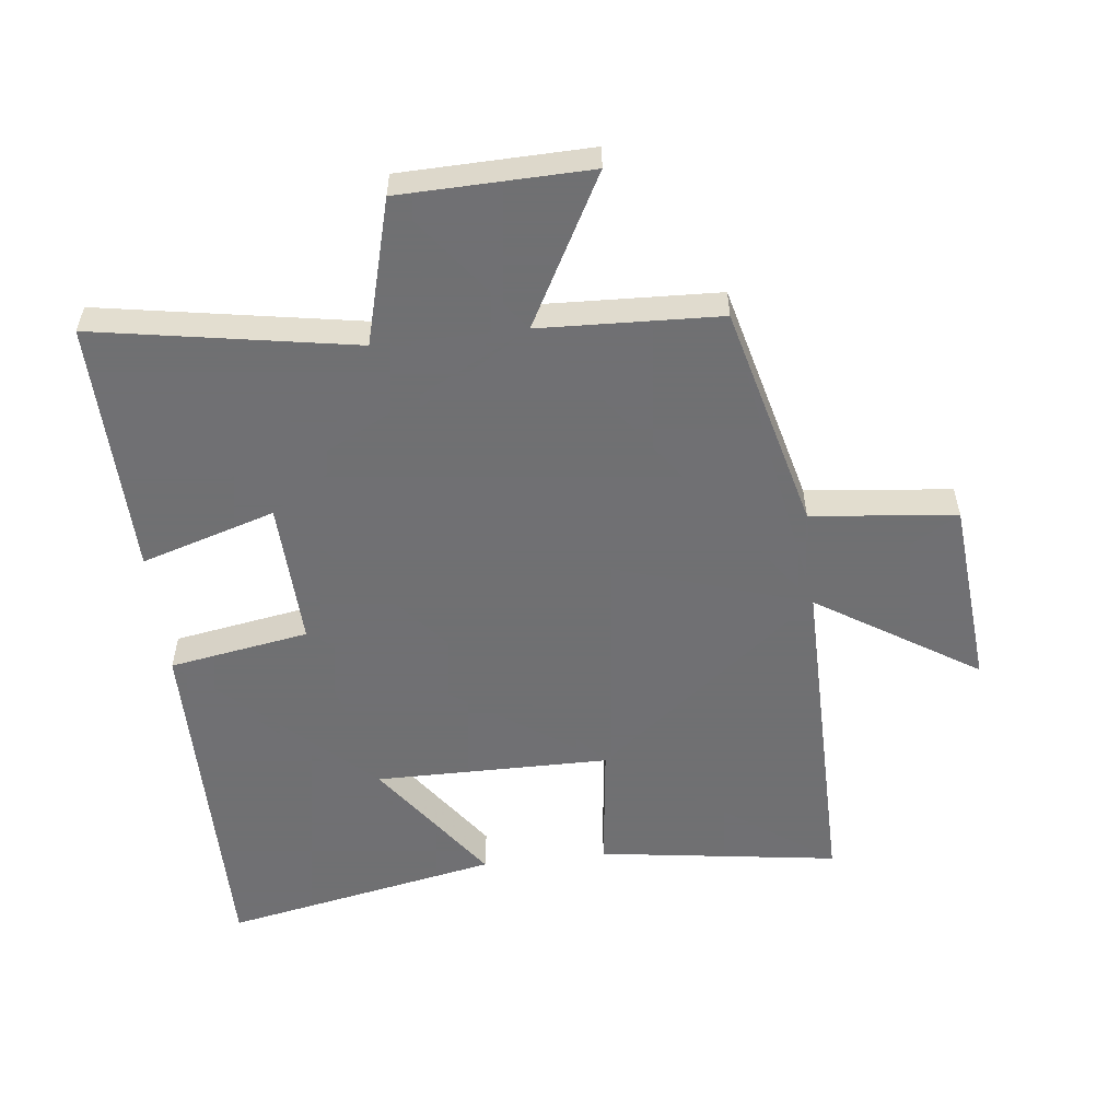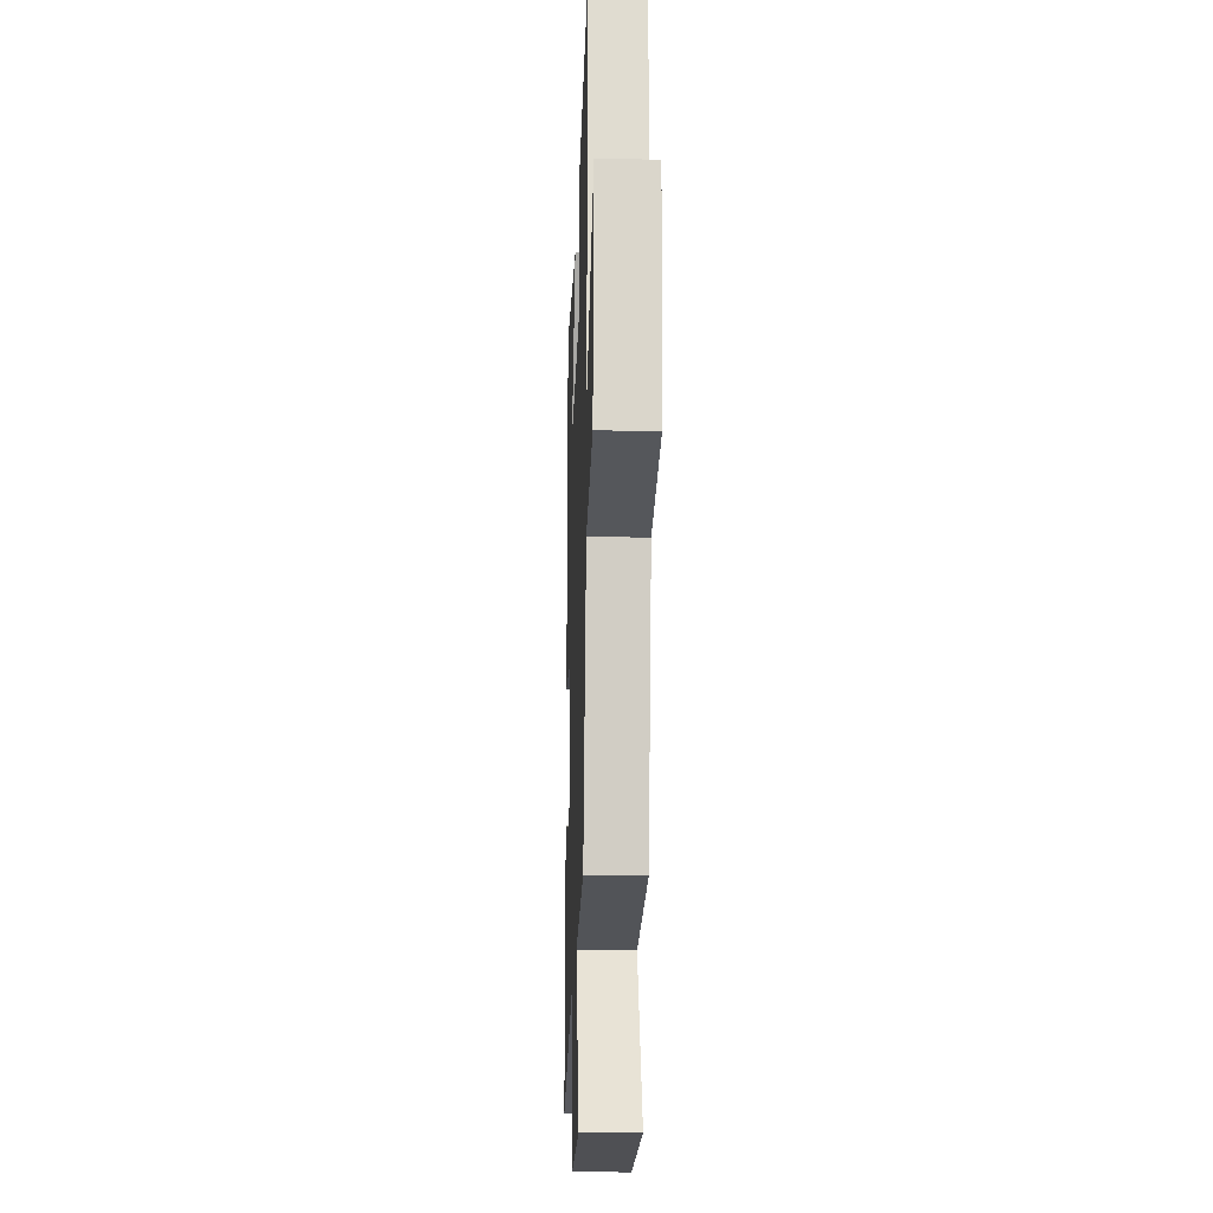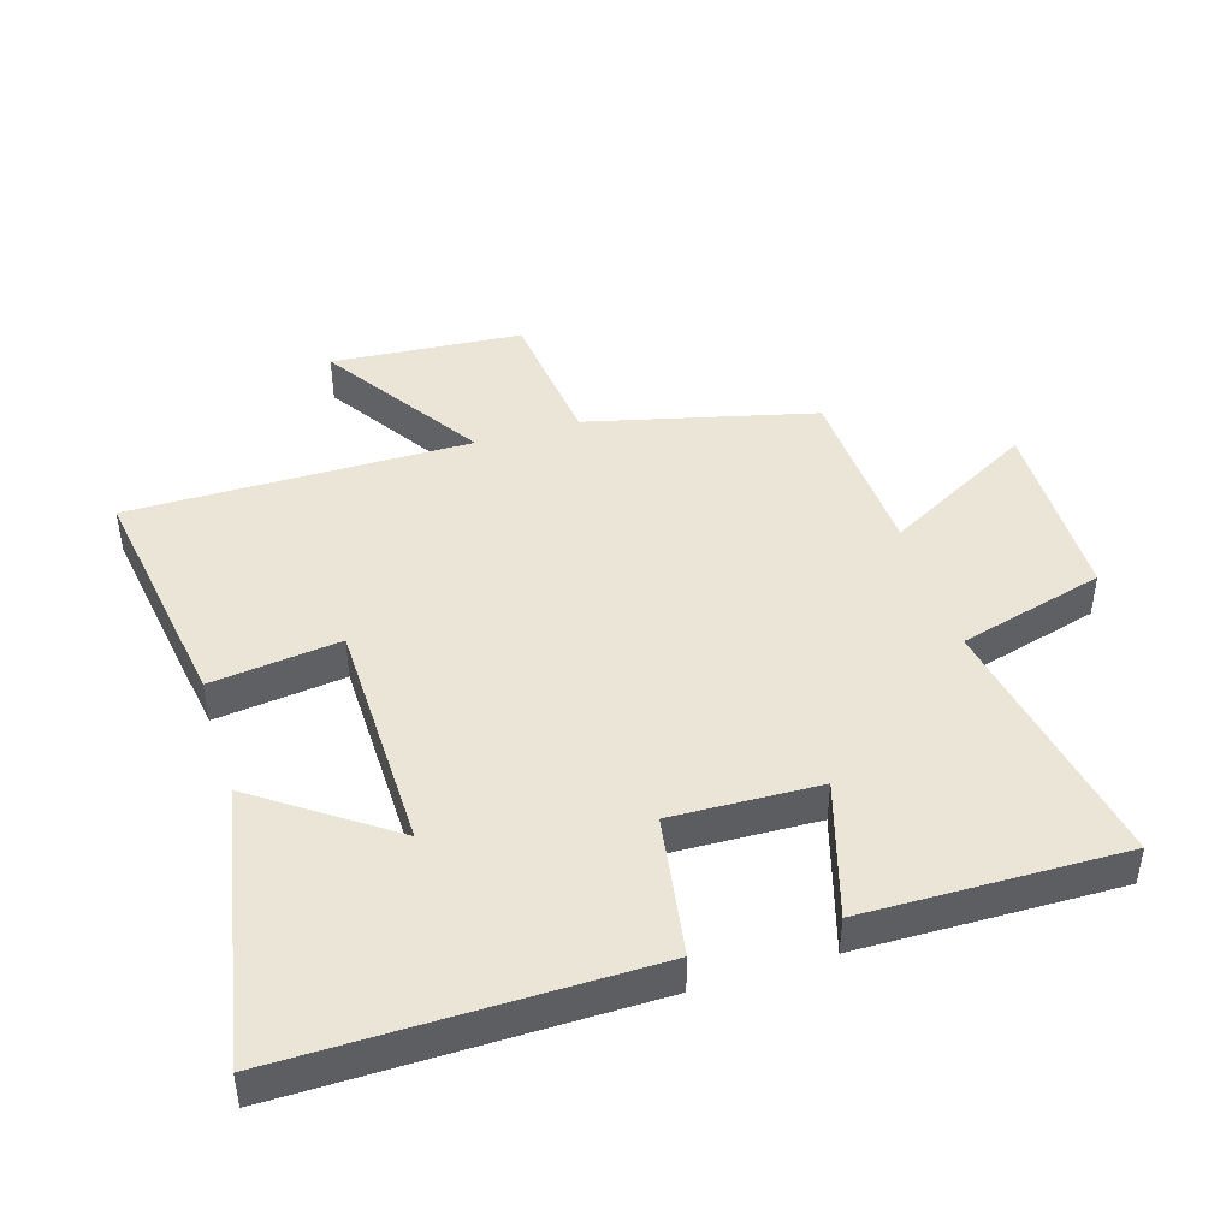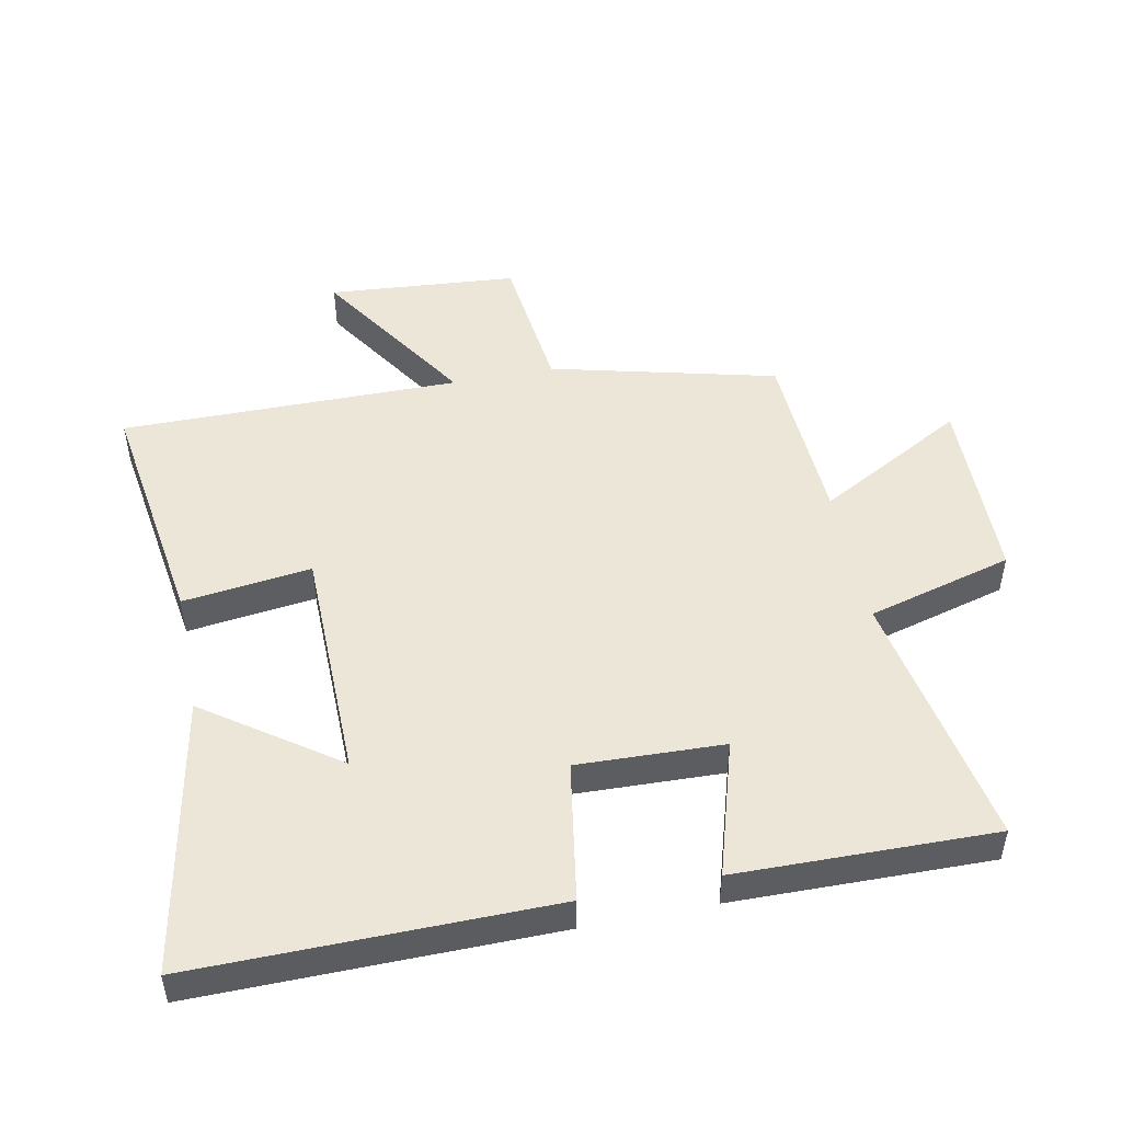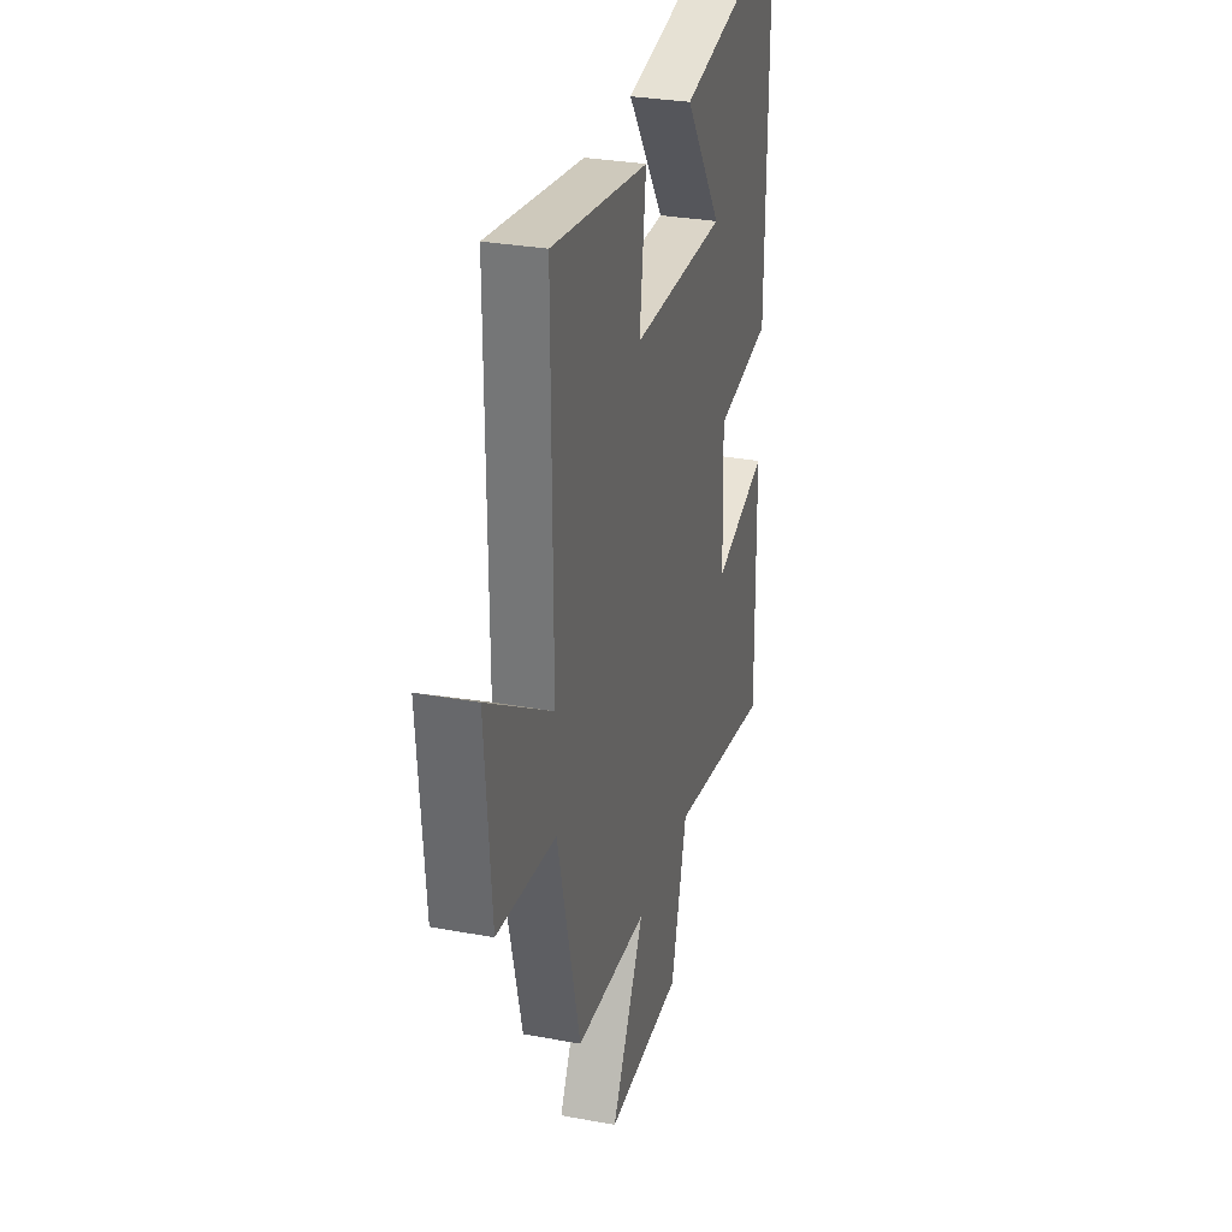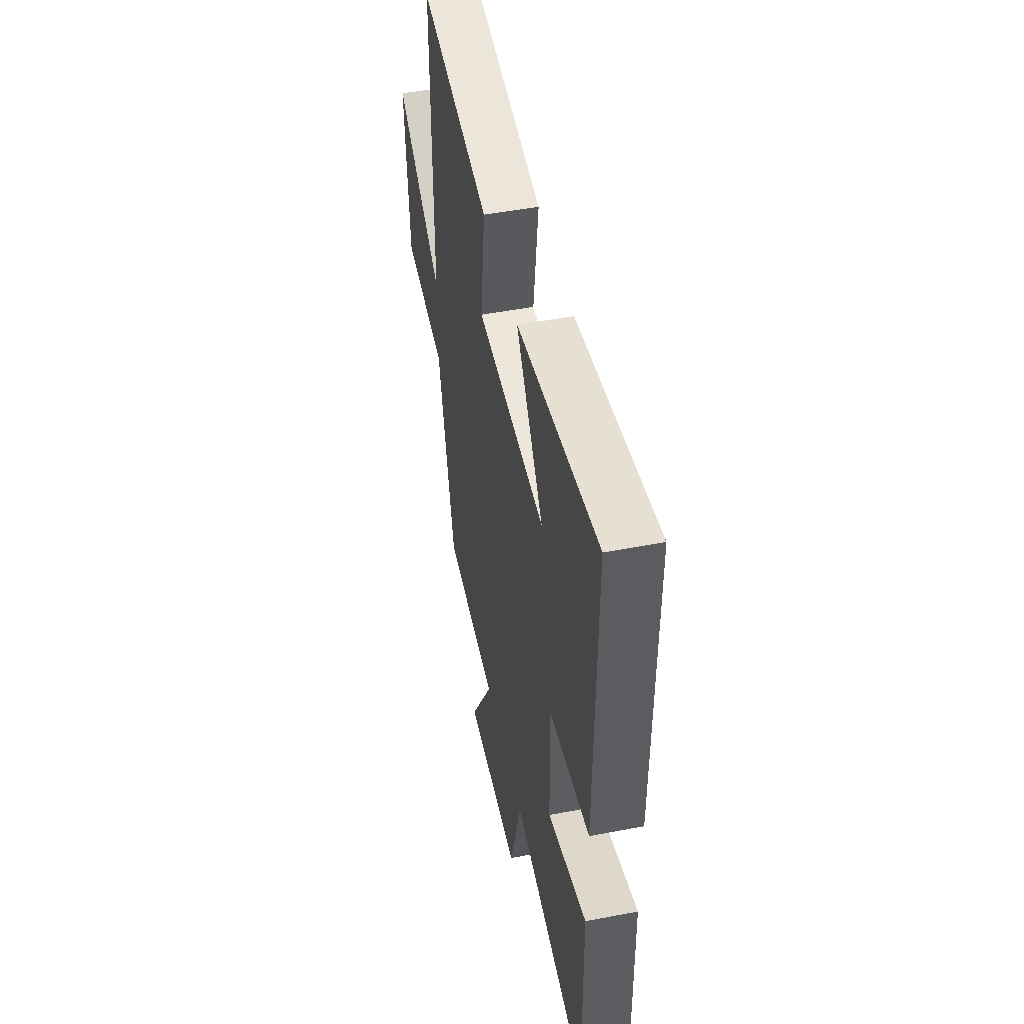
<metadata>
{"format":"obj","ext":"obj","renderer":"f3d","projection":"perspective","resolution":1024,"background":"white","views":[{"elev":-55.0,"azim":-173.2,"up":"+Y"},{"elev":-20.3,"azim":-92.0,"up":"+Z"},{"elev":44.1,"azim":72.7,"up":"+Y"},{"elev":49.1,"azim":78.6,"up":"+Y"},{"elev":30.1,"azim":-74.9,"up":"+Z"},{"elev":49.4,"azim":78.0,"up":"+Z"}]}
</metadata>
<code>
v 0.505 0.07 0.583
v 0.5 0.07 0.029
v 0.281 0.07 -0.007
v 0.289 0.07 -0.235
v 0.5 0.07 -0.171
v 0.507 0.07 -0.572
v 0.1 0.07 -0.5
v 0.038 0.07 -0.727
v -0.258 0.07 -0.733
v -0.13 0.07 -0.5
v -0.412 0.07 -0.487
v -0.5 0.07 -0.135
v -0.727 0.07 -0.11
v -0.751 0.07 0.186
v -0.5 0.07 0.025
v -0.502 0.07 0.555
v -0.126 0.07 0.5
v -0.151 0.07 0.3
v 0.217 0.07 0.296
v 0.072 0.07 0.5
v 0.505 0 0.583
v 0.5 0 0.029
v 0.281 0 -0.007
v 0.289 0 -0.235
v 0.5 0 -0.171
v 0.507 0 -0.572
v 0.1 0 -0.5
v 0.038 0 -0.727
v -0.258 0 -0.733
v -0.13 0 -0.5
v -0.412 0 -0.487
v -0.5 0 -0.135
v -0.727 0 -0.11
v -0.751 0 0.186
v -0.5 0 0.025
v -0.502 0 0.555
v -0.126 0 0.5
v -0.151 0 0.3
v 0.217 0 0.296
v 0.072 0 0.5
f 19 20 1 2
f 18 19 2 3
f 15 16 17 18
f 15 18 3 4
f 12 13 14 15
f 10 11 12 15
f 10 15 4
f 7 8 9 10
f 7 10 4 5
f 5 6 7
f 22 21 40 39
f 23 22 39 38
f 38 37 36 35
f 24 23 38 35
f 35 34 33 32
f 35 32 31 30
f 24 35 30
f 30 29 28 27
f 25 24 30 27
f 27 26 25
f 1 21 22 2
f 2 22 23 3
f 3 23 24 4
f 4 24 25 5
f 5 25 26 6
f 6 26 27 7
f 7 27 28 8
f 8 28 29 9
f 9 29 30 10
f 10 30 31 11
f 11 31 32 12
f 12 32 33 13
f 13 33 34 14
f 14 34 35 15
f 15 35 36 16
f 16 36 37 17
f 17 37 38 18
f 18 38 39 19
f 19 39 40 20
f 20 40 21 1

</code>
